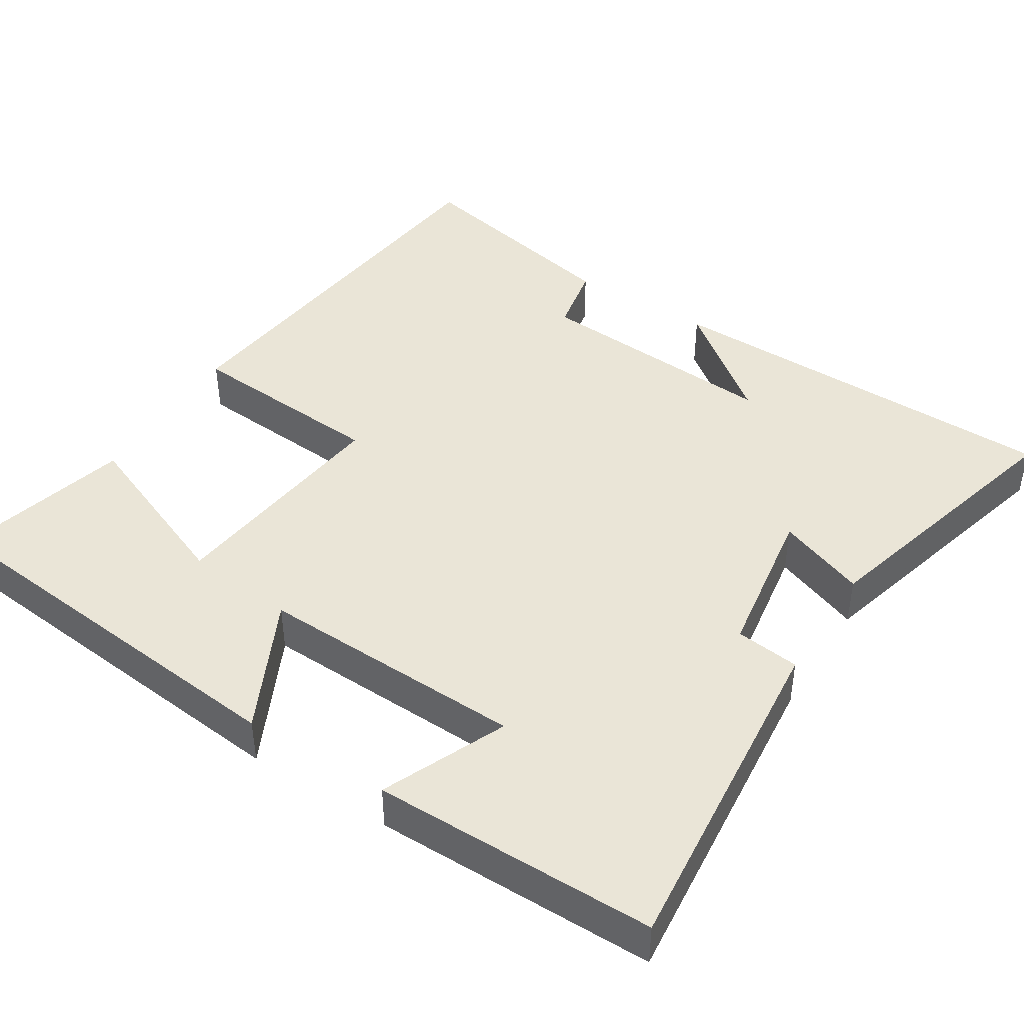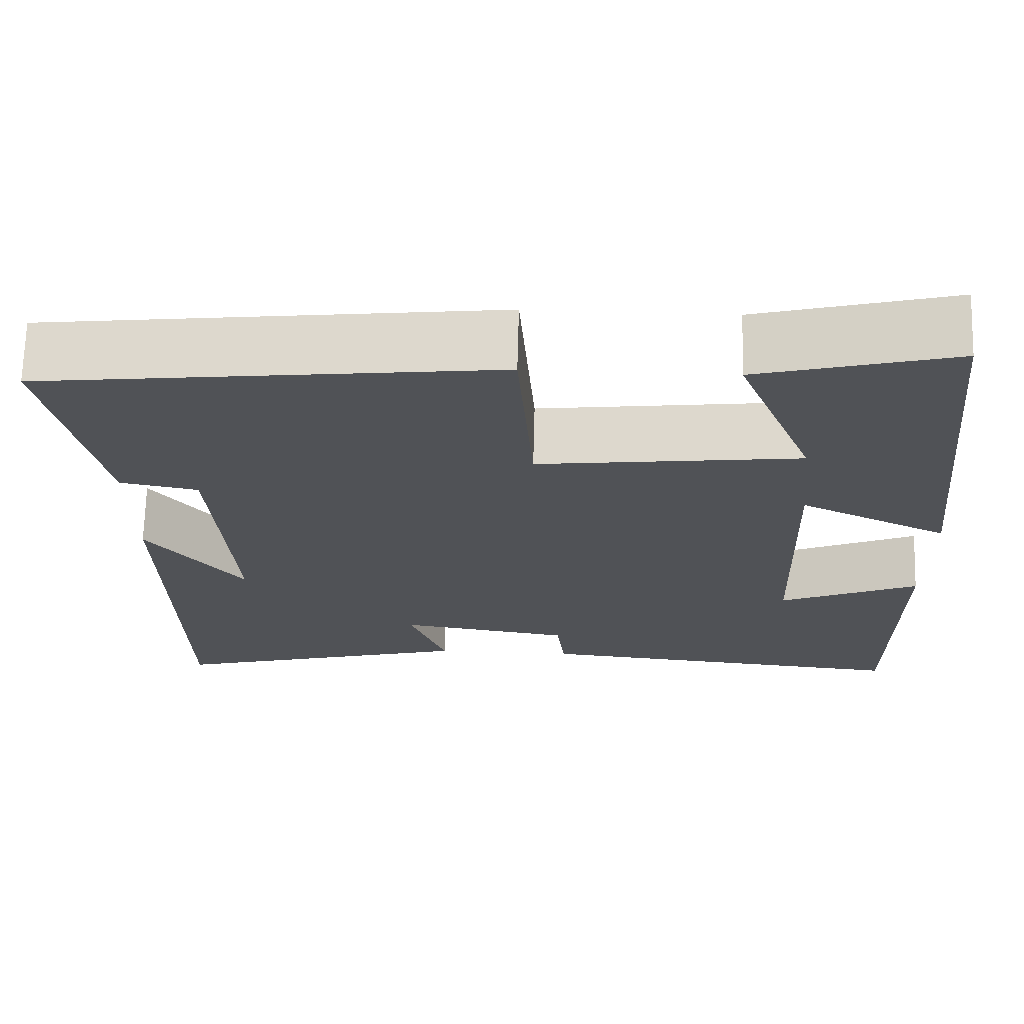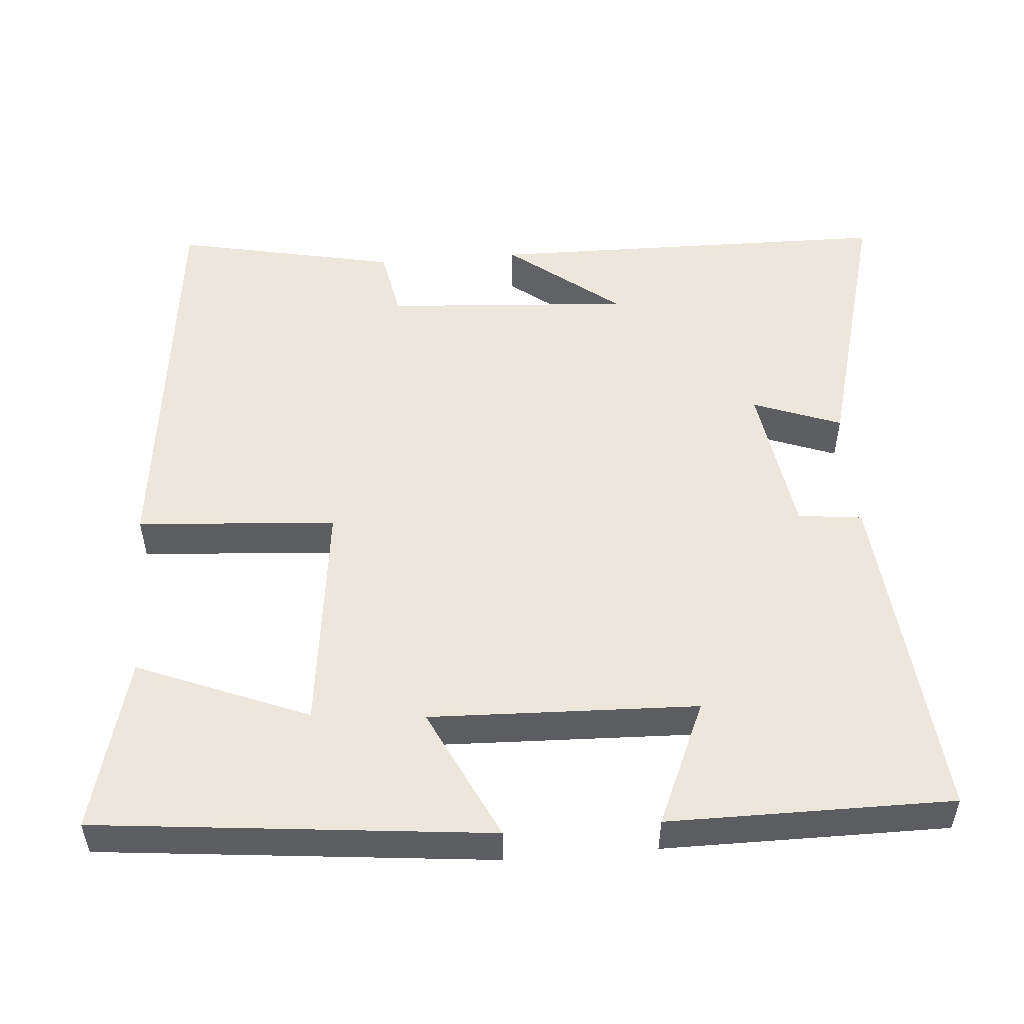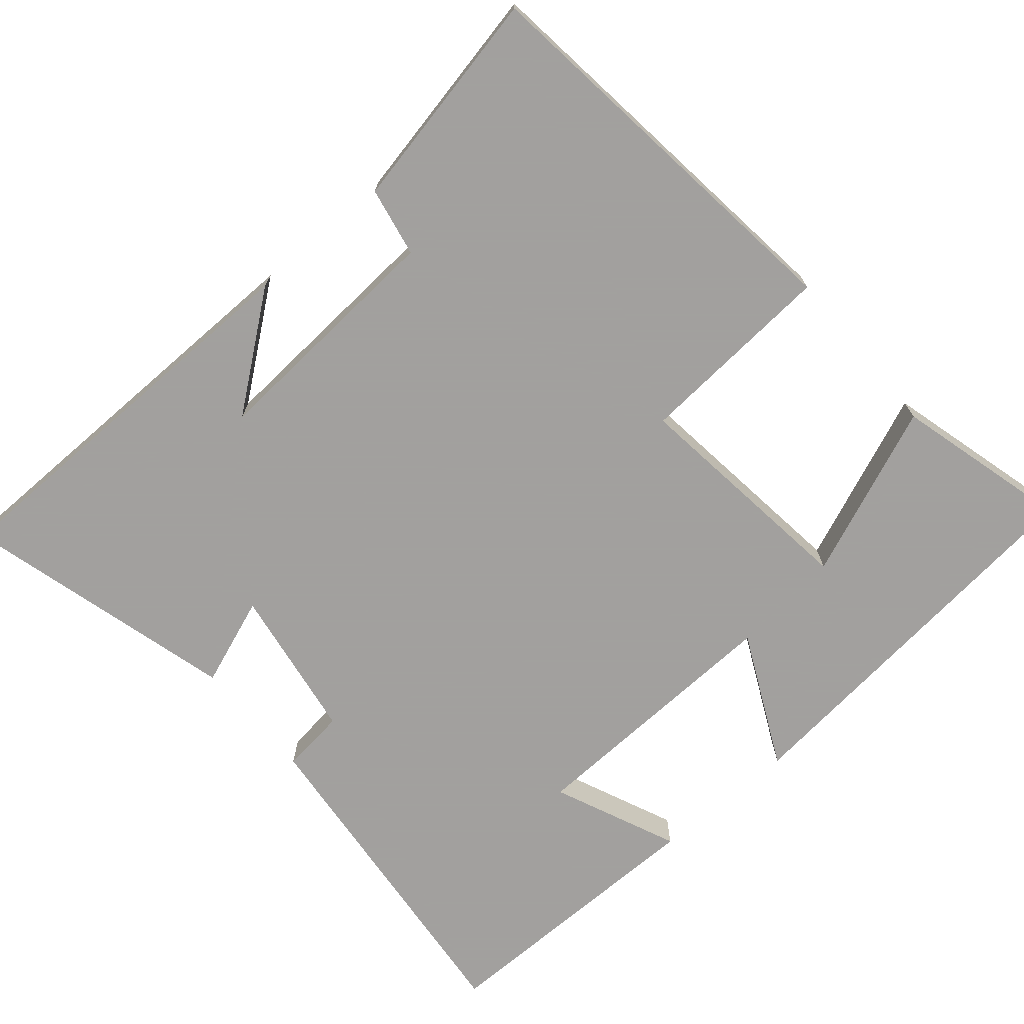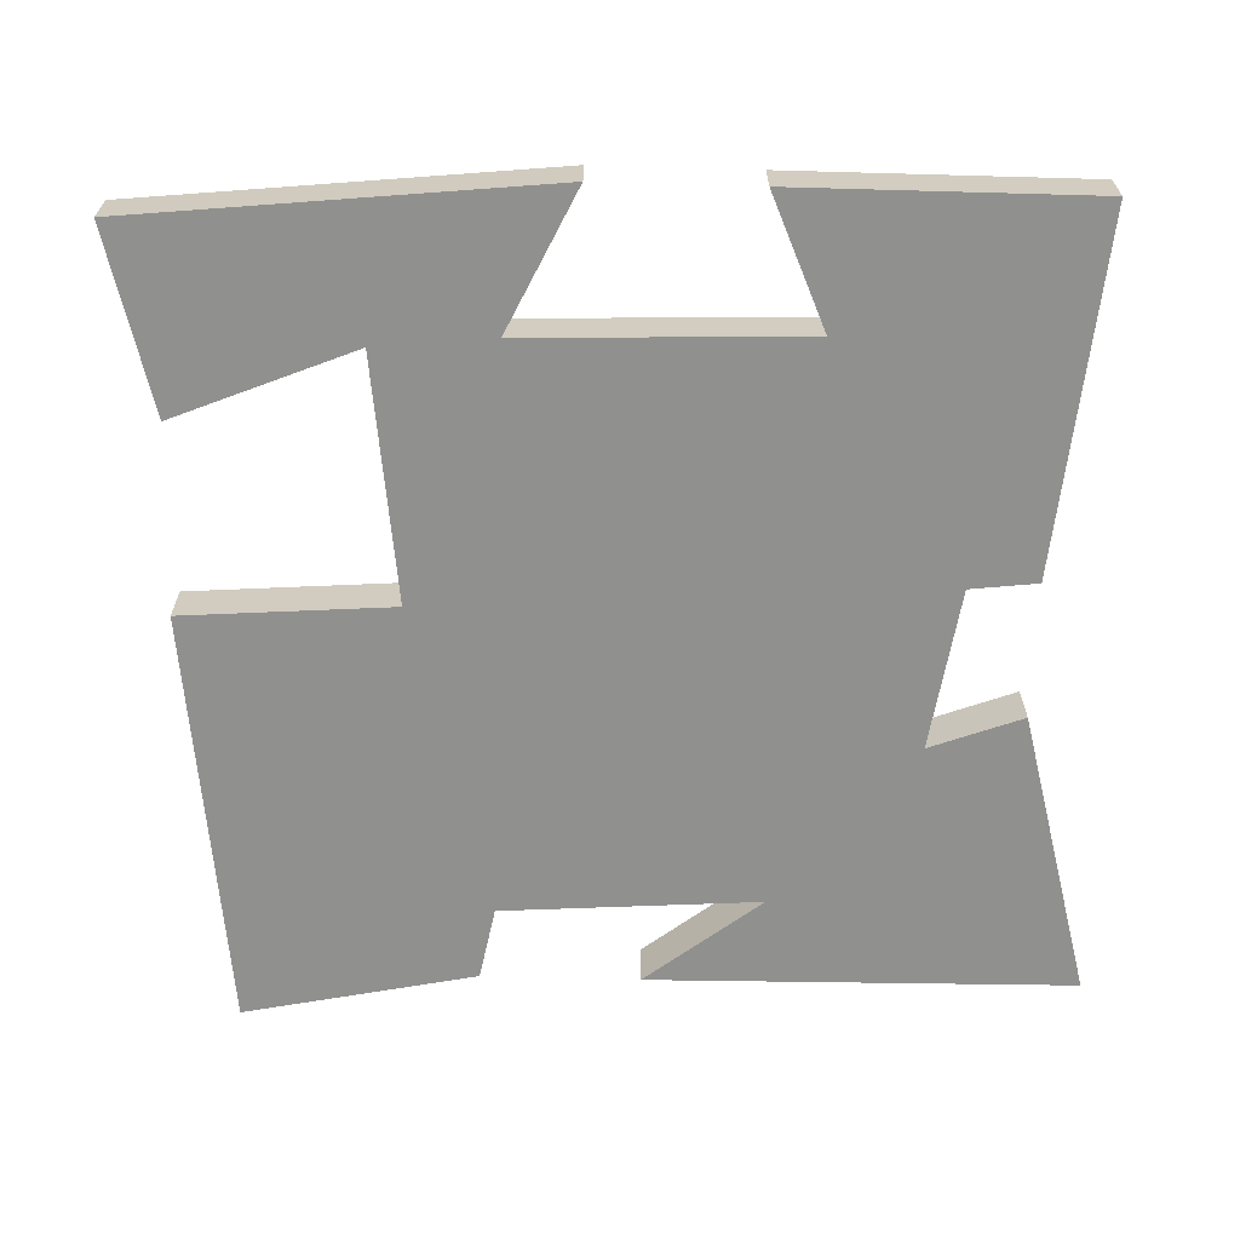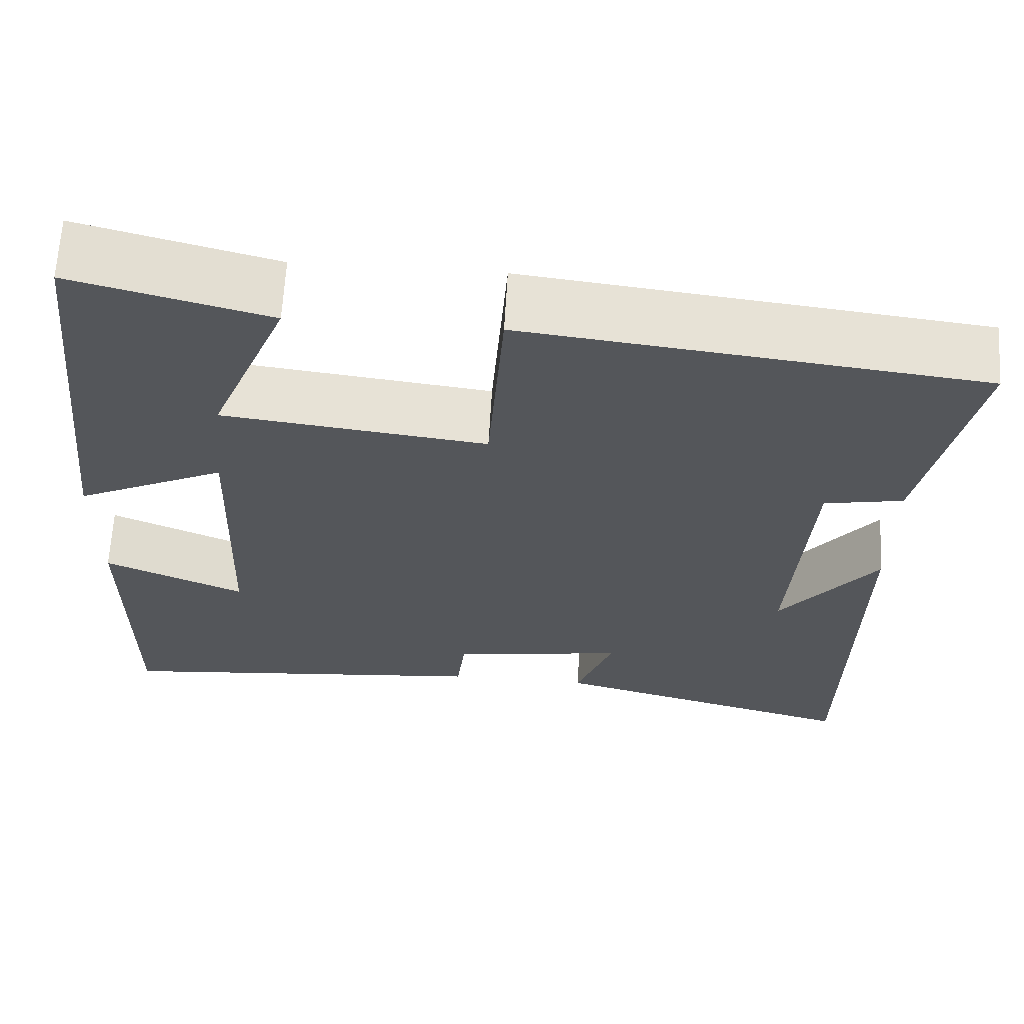
<metadata>
{"format":"obj","ext":"obj","renderer":"f3d","projection":"perspective","resolution":1024,"background":"white","views":[{"elev":44.1,"azim":122.2,"up":"+Y"},{"elev":69.3,"azim":1.5,"up":"+Z"},{"elev":52.5,"azim":85.4,"up":"+Y"},{"elev":-71.9,"azim":-49.6,"up":"+Y"},{"elev":-65.6,"azim":88.4,"up":"+Y"},{"elev":64.3,"azim":-176.7,"up":"+Z"}]}
</metadata>
<code>
v 0.446 0.07 0.562
v 0.5 0.07 0.036
v 0.322 0.07 0.122
v 0.334 0.07 -0.236
v 0.5 0.07 -0.164
v 0.5 0.07 -0.544
v 0.045 0.07 -0.5
v 0.035 0.07 -0.414
v -0.171 0.07 -0.382
v -0.127 0.07 -0.5
v -0.493 0.07 -0.599
v -0.5 0.07 -0.057
v -0.385 0.07 -0.205
v -0.407 0.07 0.123
v -0.5 0.07 0.141
v -0.561 0.07 0.437
v -0.024 0.07 0.5
v -0.005 0.07 0.233
v 0.307 0.07 0.271
v 0.214 0.07 0.5
v 0.446 0 0.562
v 0.5 0 0.036
v 0.322 0 0.122
v 0.334 0 -0.236
v 0.5 0 -0.164
v 0.5 0 -0.544
v 0.045 0 -0.5
v 0.035 0 -0.414
v -0.171 0 -0.382
v -0.127 0 -0.5
v -0.493 0 -0.599
v -0.5 0 -0.057
v -0.385 0 -0.205
v -0.407 0 0.123
v -0.5 0 0.141
v -0.561 0 0.437
v -0.024 0 0.5
v -0.005 0 0.233
v 0.307 0 0.271
v 0.214 0 0.5
f 19 20 1 2
f 16 17 18
f 15 16 18
f 14 15 18
f 13 14 18 19
f 11 12 13
f 9 10 11 13
f 8 9 13 19
f 6 7 8
f 5 6 8
f 4 5 8
f 3 4 8 19
f 2 3 19
f 22 21 40 39
f 38 37 36
f 38 36 35
f 38 35 34
f 39 38 34 33
f 33 32 31
f 33 31 30 29
f 39 33 29 28
f 28 27 26
f 28 26 25
f 28 25 24
f 39 28 24 23
f 39 23 22
f 1 21 22 2
f 2 22 23 3
f 3 23 24 4
f 4 24 25 5
f 5 25 26 6
f 6 26 27 7
f 7 27 28 8
f 8 28 29 9
f 9 29 30 10
f 10 30 31 11
f 11 31 32 12
f 12 32 33 13
f 13 33 34 14
f 14 34 35 15
f 15 35 36 16
f 16 36 37 17
f 17 37 38 18
f 18 38 39 19
f 19 39 40 20
f 20 40 21 1

</code>
